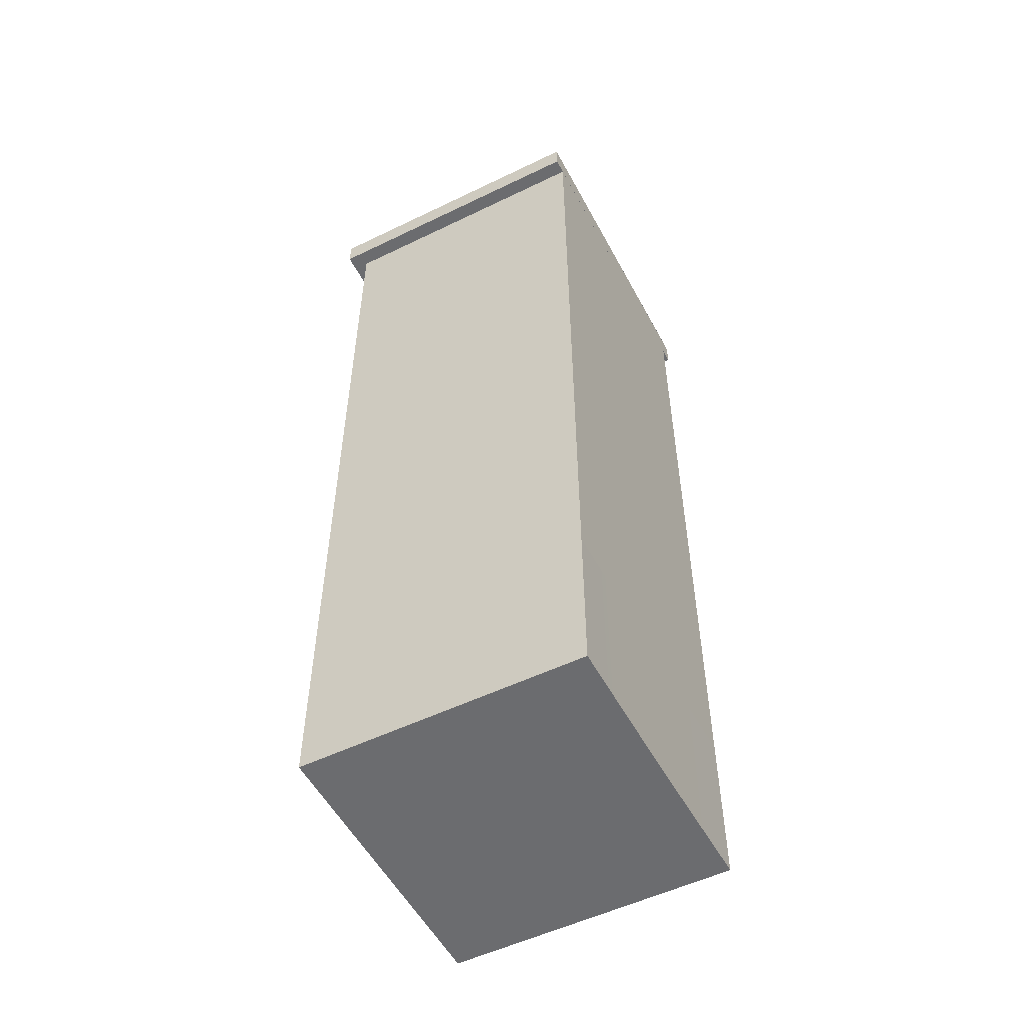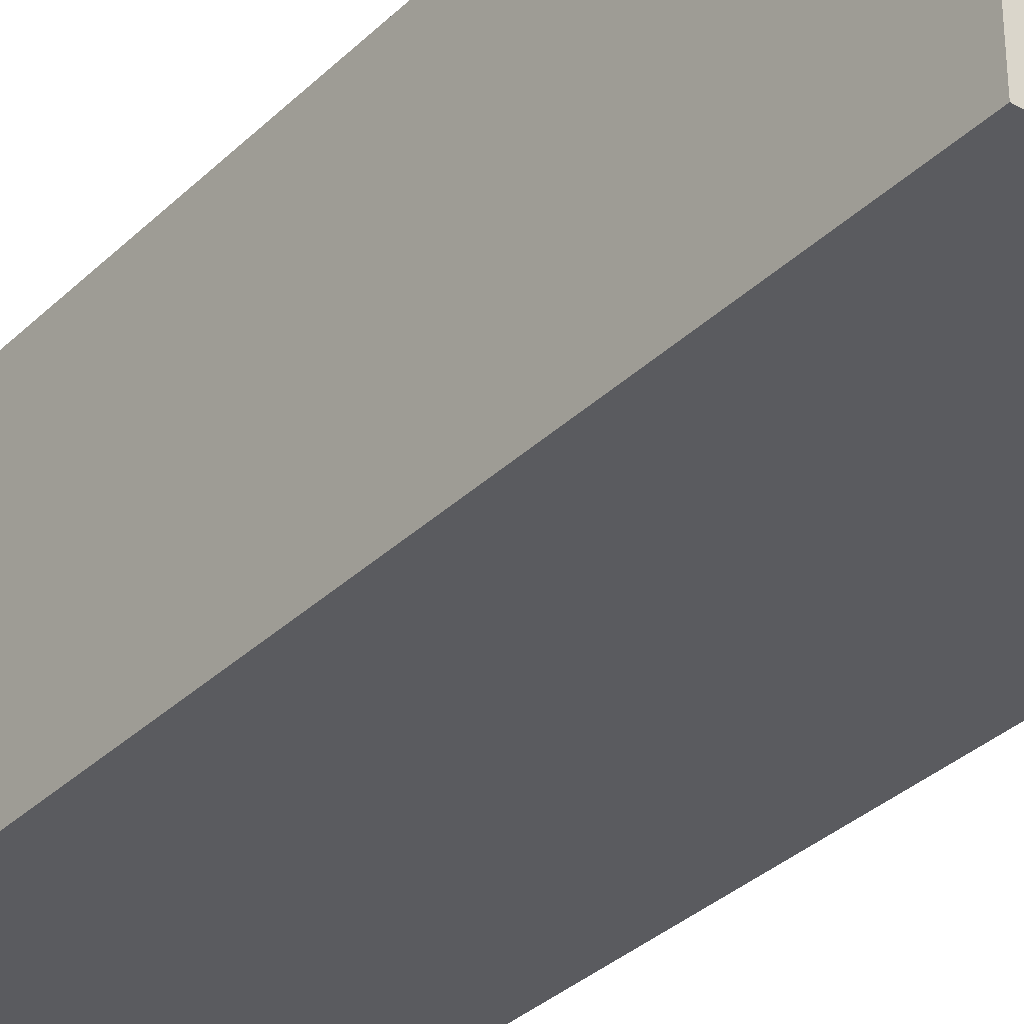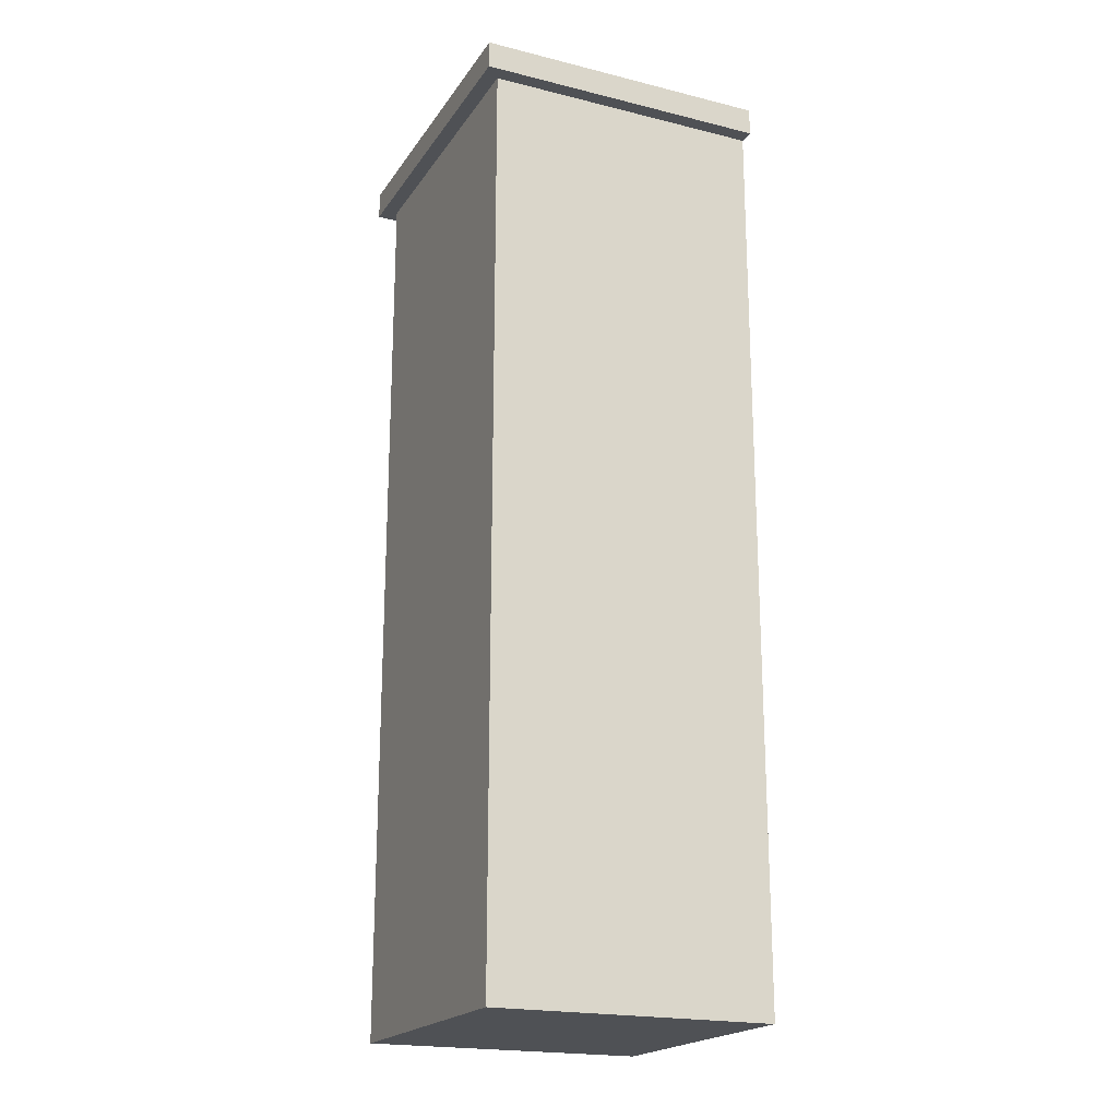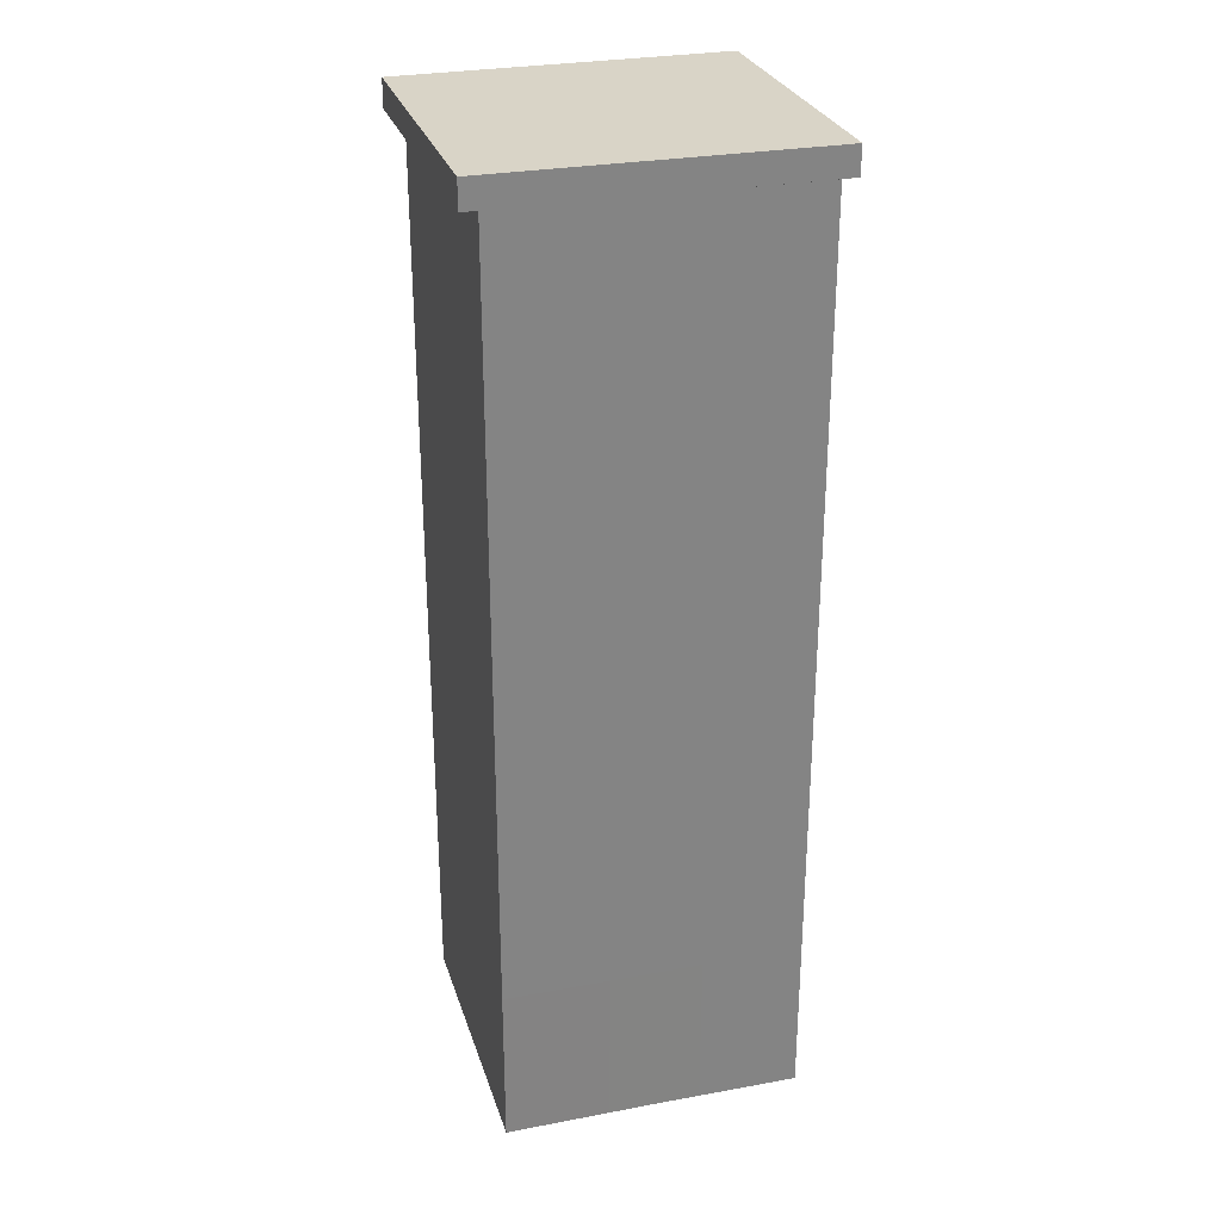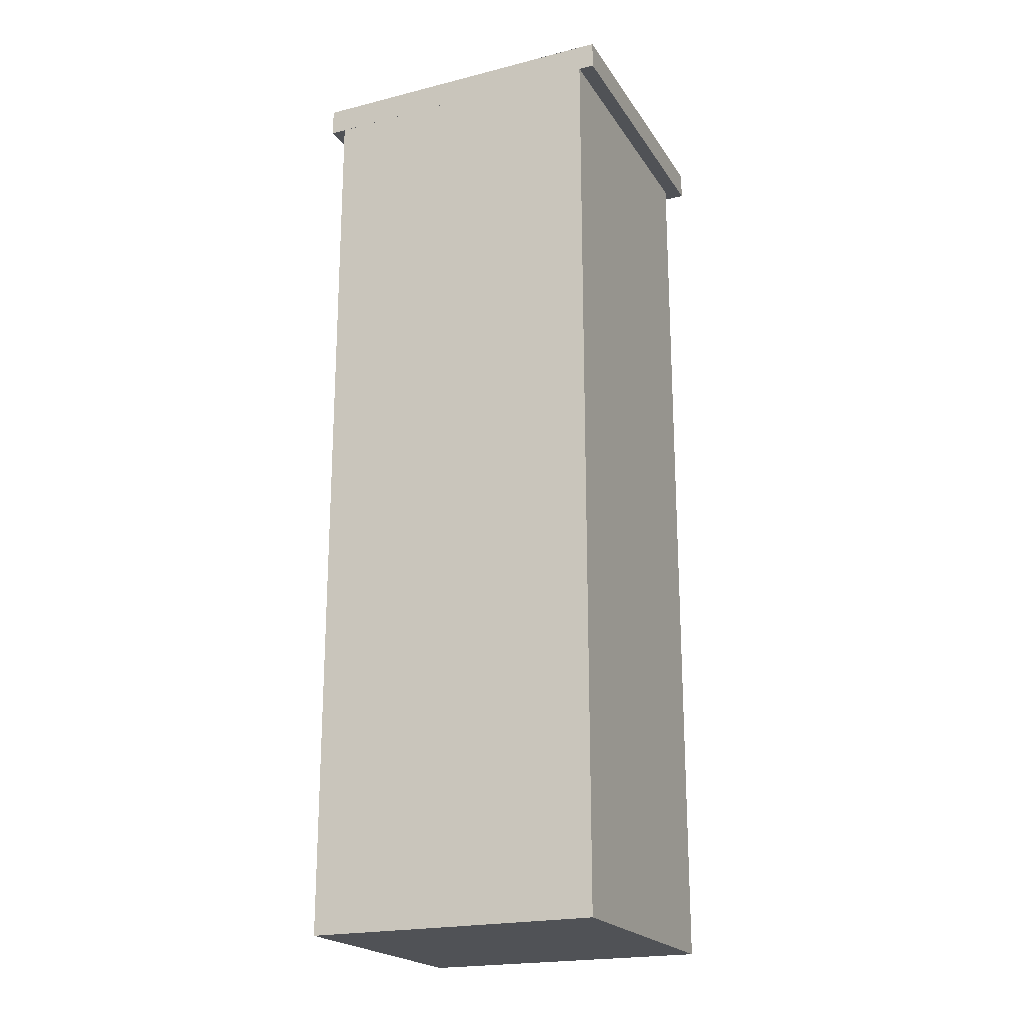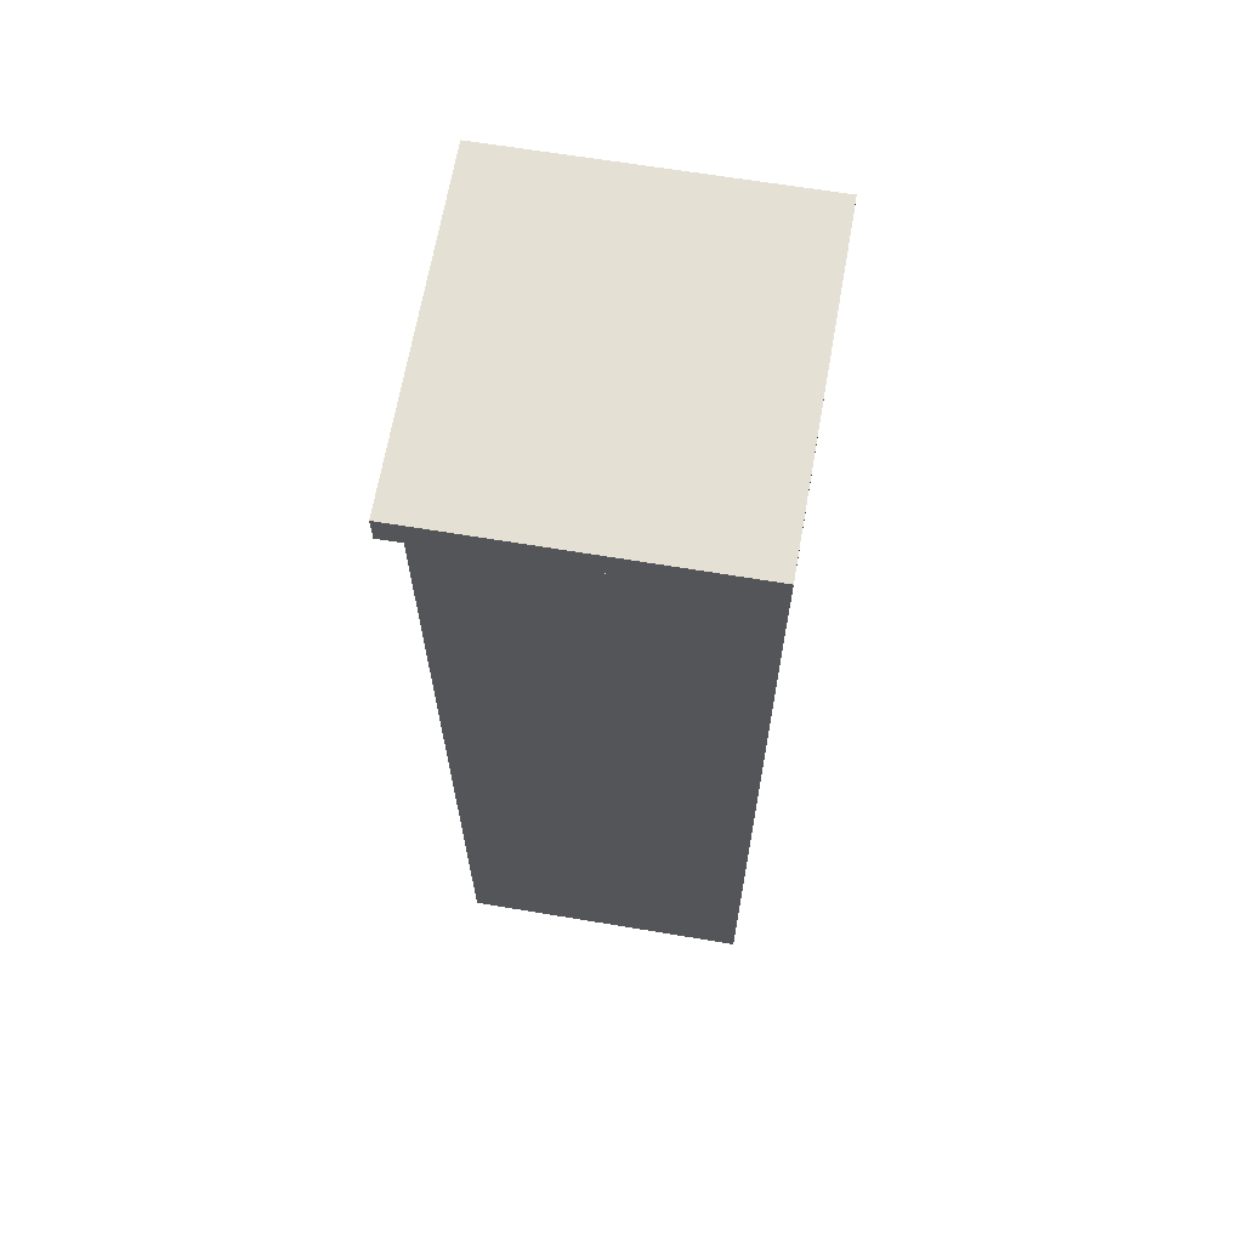
<metadata>
{"format":"obj","ext":"obj","renderer":"f3d","projection":"perspective","resolution":1024,"background":"white","views":[{"elev":-53.7,"azim":-62.7,"up":"+Y"},{"elev":-33.4,"azim":-37.8,"up":"+Z"},{"elev":-20.1,"azim":-114.4,"up":"+Y"},{"elev":28.6,"azim":-16.2,"up":"+Y"},{"elev":-20.9,"azim":23.8,"up":"+Y"},{"elev":65.8,"azim":-80.5,"up":"+Y"}]}
</metadata>
<code>
g default
v 9.287 44.62 9.596
v 9.287 32.12 9.596
v 9.287 19.62 9.596
v 9.287 7.121 9.596
v 9.287 -5.379 9.596
v -9.478 44.62 9.378
v -9.478 32.12 9.378
v -9.478 19.62 9.378
v -9.478 7.121 9.378
v -9.478 -5.379 9.378
v 9.287 44.62 -8.576
v -0.02745 44.62 -8.576
v 9.287 32.12 -8.576
v -0.06724 32.12 -8.576
v 9.287 19.62 -8.576
v -0.06724 19.62 -8.576
v 9.287 7.121 -8.576
v -0.06724 7.121 -8.576
v 9.287 -5.379 -8.576
v -0.06724 -5.379 -8.576
v -9.478 44.62 -8.576
v -9.478 32.12 -8.576
v -9.478 19.62 -8.576
v -9.478 7.121 -8.576
v -9.478 -5.379 -8.576
v 9.287 42.85 9.596
v 9.287 42.85 -8.576
v -0.06724 42.85 -8.576
v -9.478 42.85 -8.576
v -9.478 42.85 9.378
v 10.29 44.62 -9.576
v 10.29 42.85 -9.576
v -0.06724 42.85 -9.576
v -0.06724 44.62 -9.576
v -10.48 42.85 -9.576
v -10.48 44.62 -9.576
v 10.29 44.62 9.596
v 10.29 42.85 9.596
v -10.48 44.62 9.378
v -10.48 42.85 9.378
v 9.287 25.74 9.596
v 9.287 25.74 -8.576
v -0.06724 25.74 -8.576
v -9.478 25.74 -8.576
v -9.478 25.74 9.378
v -9.478 44.62 -0.001463
v -10.48 44.62 -0.5239
v -10.48 42.85 -0.5239
v -9.478 42.85 -0.001463
v -9.478 32.12 -0.001463
v -9.478 25.74 -0.001463
v -9.478 19.62 -0.001463
v -9.478 7.121 -0.001463
v -9.478 -5.379 -0.001463
v 9.287 -5.379 0.1024
v 9.287 7.121 0.1024
v 9.287 19.62 0.1024
v 9.287 25.74 0.1024
v 9.287 32.12 0.1024
v 9.287 42.85 0.1024
v 10.29 42.85 -0.42
v 10.29 44.62 -0.42
v 9.287 44.62 0.1024
v -9.478 -15.68 9.378
v -0.04876 -15.68 9.433
v 9.287 -15.68 9.596
v -0.06724 -15.68 -0.001463
v 9.287 -15.68 0.1024
v -9.478 -15.68 -0.001463
v -9.478 -15.68 -8.576
v -0.06724 -15.68 -8.576
v 9.287 -15.68 -8.576
v -0.04506 -5.379 9.488
v -0.06302 7.121 9.488
v -0.08098 19.62 9.487
v -0.08026 25.74 9.487
v -0.07953 32.12 9.487
v -0.04265 42.85 9.488
v -0.07294 44.62 9.487
v -0.0396 44.62 0.05078
v 9.309 44.62 9.586
v 9.347 42.85 9.586
v -9.425 44.62 9.389
v -9.478 42.85 9.389
g polySurface1 pCube7
f 31 32 33 34
f 13 42 43 14
f 15 17 18 16
f 17 19 20 18
f 34 33 35 36
f 14 43 44 22
f 16 18 24 23
f 18 20 25 24
f 37 38 61 62
f 2 41 58 59
f 3 4 56 57
f 4 5 55 56
f 66 65 67 68
f 40 39 47 48
f 45 7 50 51
f 9 8 52 53
f 65 64 69 67
f 10 9 53 54
f 60 26 2 59
f 28 27 13 14
f 29 28 14 22
f 7 30 49 50
f 27 28 33 32
f 12 11 31 34
f 28 29 35 33
f 21 12 34 36
f 26 60 61 38
f 63 1 37 62
f 6 46 47 39
f 49 30 40 48
f 58 41 3 57
f 43 42 15 16
f 44 43 16 23
f 8 45 51 52
f 47 46 21 36
f 48 47 36 35
f 29 49 48 35
f 50 49 29 22
f 51 50 22 44
f 52 51 44 23
f 53 52 23 24
f 54 53 24 25
f 67 69 70 71
f 68 67 71 72
f 56 55 19 17
f 57 56 17 15
f 42 58 57 15
f 59 58 42 13
f 27 60 59 13
f 61 60 27 32
f 62 61 32 31
f 11 63 62 31
f 55 5 66 68
f 10 54 69 64
f 54 25 70 69
f 25 20 71 70
f 20 19 72 71
f 19 55 68 72
f 10 64 65 73
f 73 74 9 10
f 74 75 8 9
f 75 76 45 8
f 76 77 7 45
f 77 78 30 7
f 78 79 83 84
f 1 63 80 79
f 63 11 12 80
f 73 65 66 5
f 5 4 74 73
f 4 3 75 74
f 3 41 76 75
f 41 2 77 76
f 2 26 78 77
f 38 37 81 82
f 80 12 21 46
f 79 80 46 6
f 82 81 79 78
f 84 83 39 40

</code>
